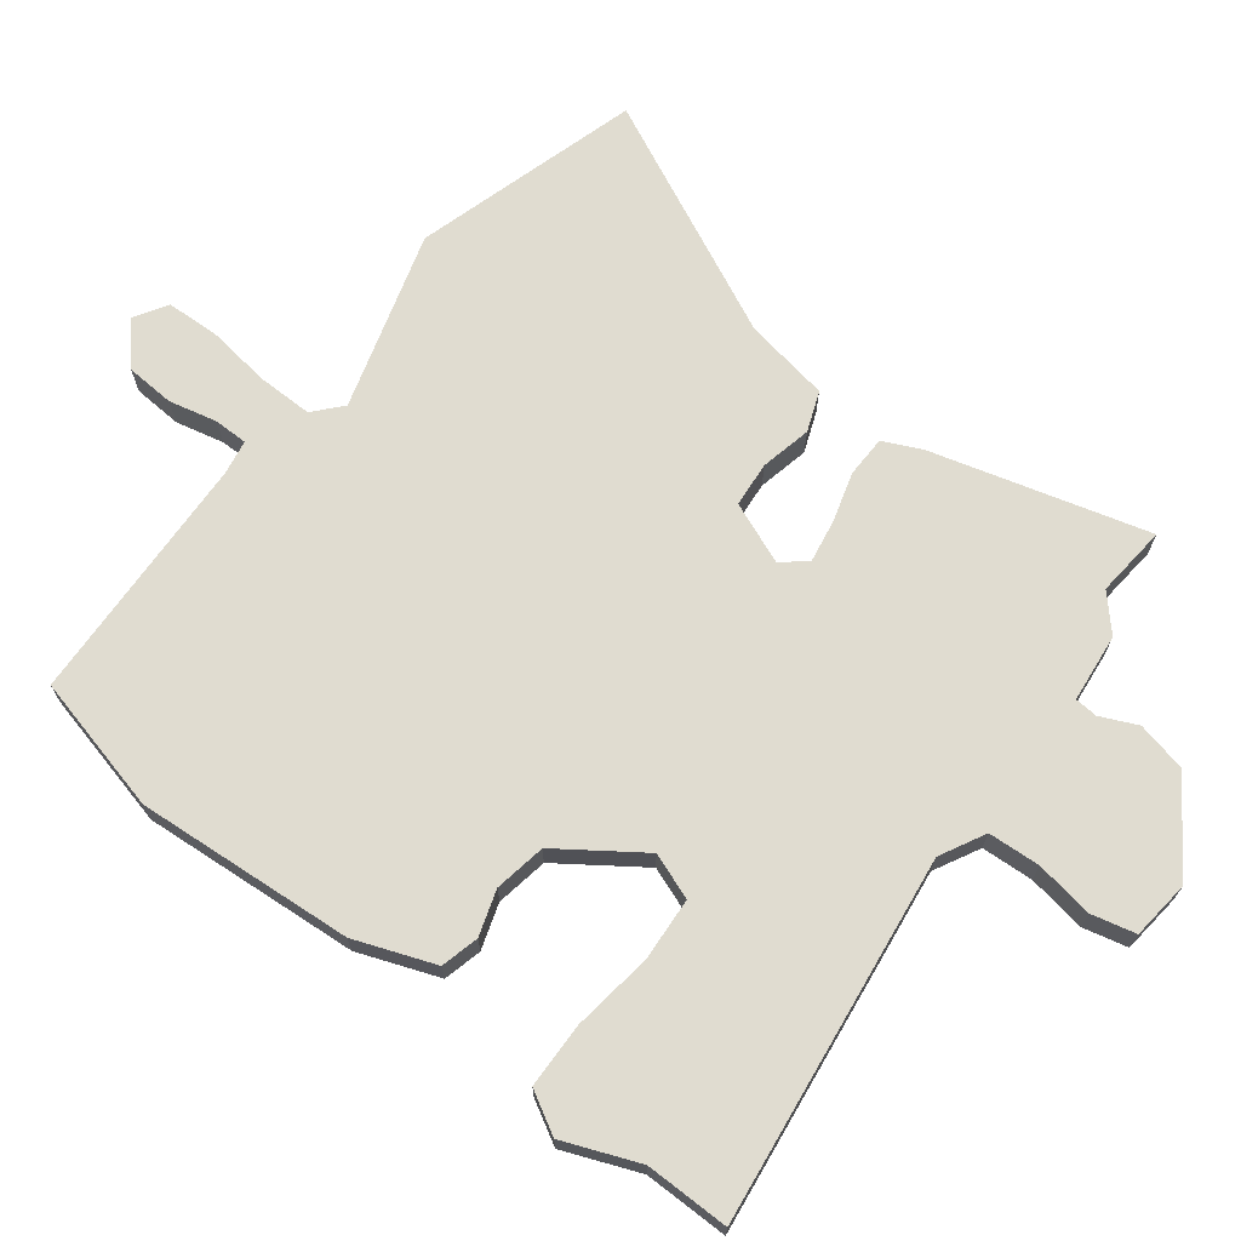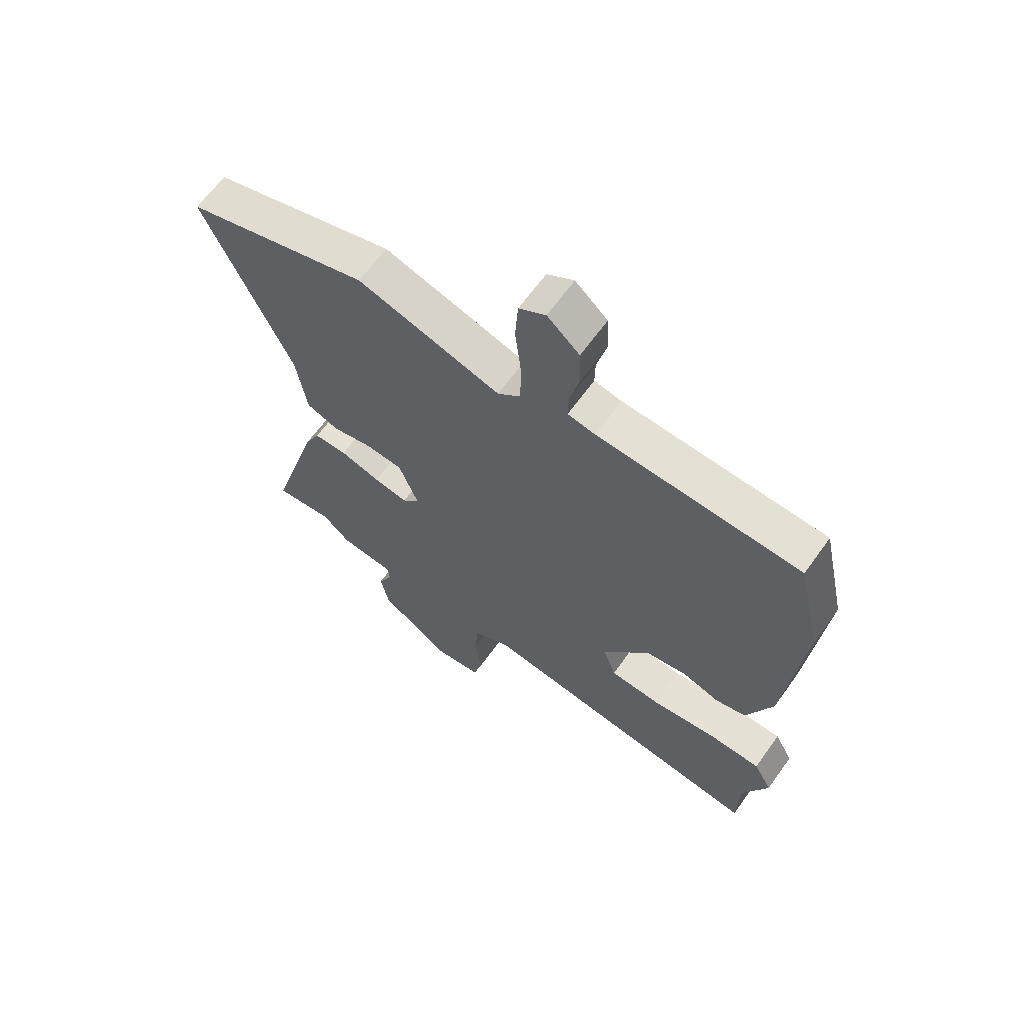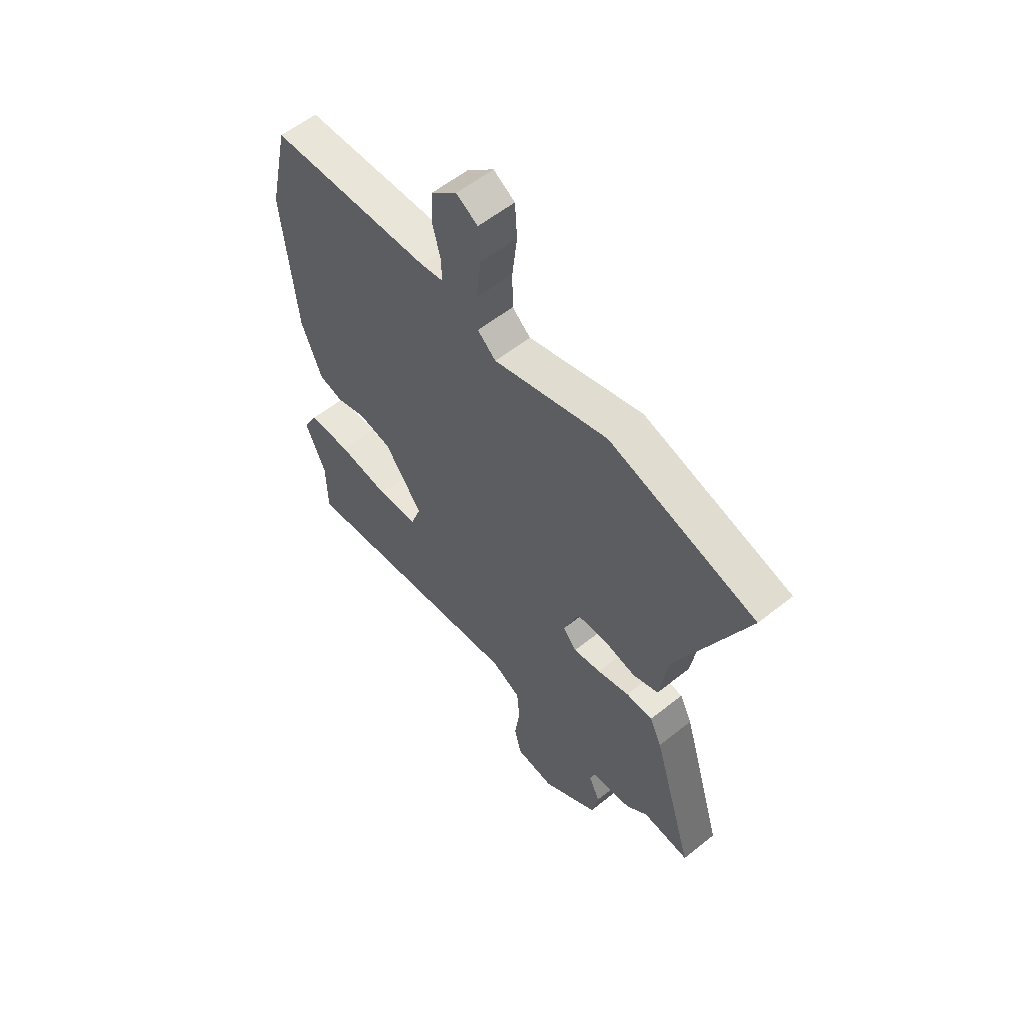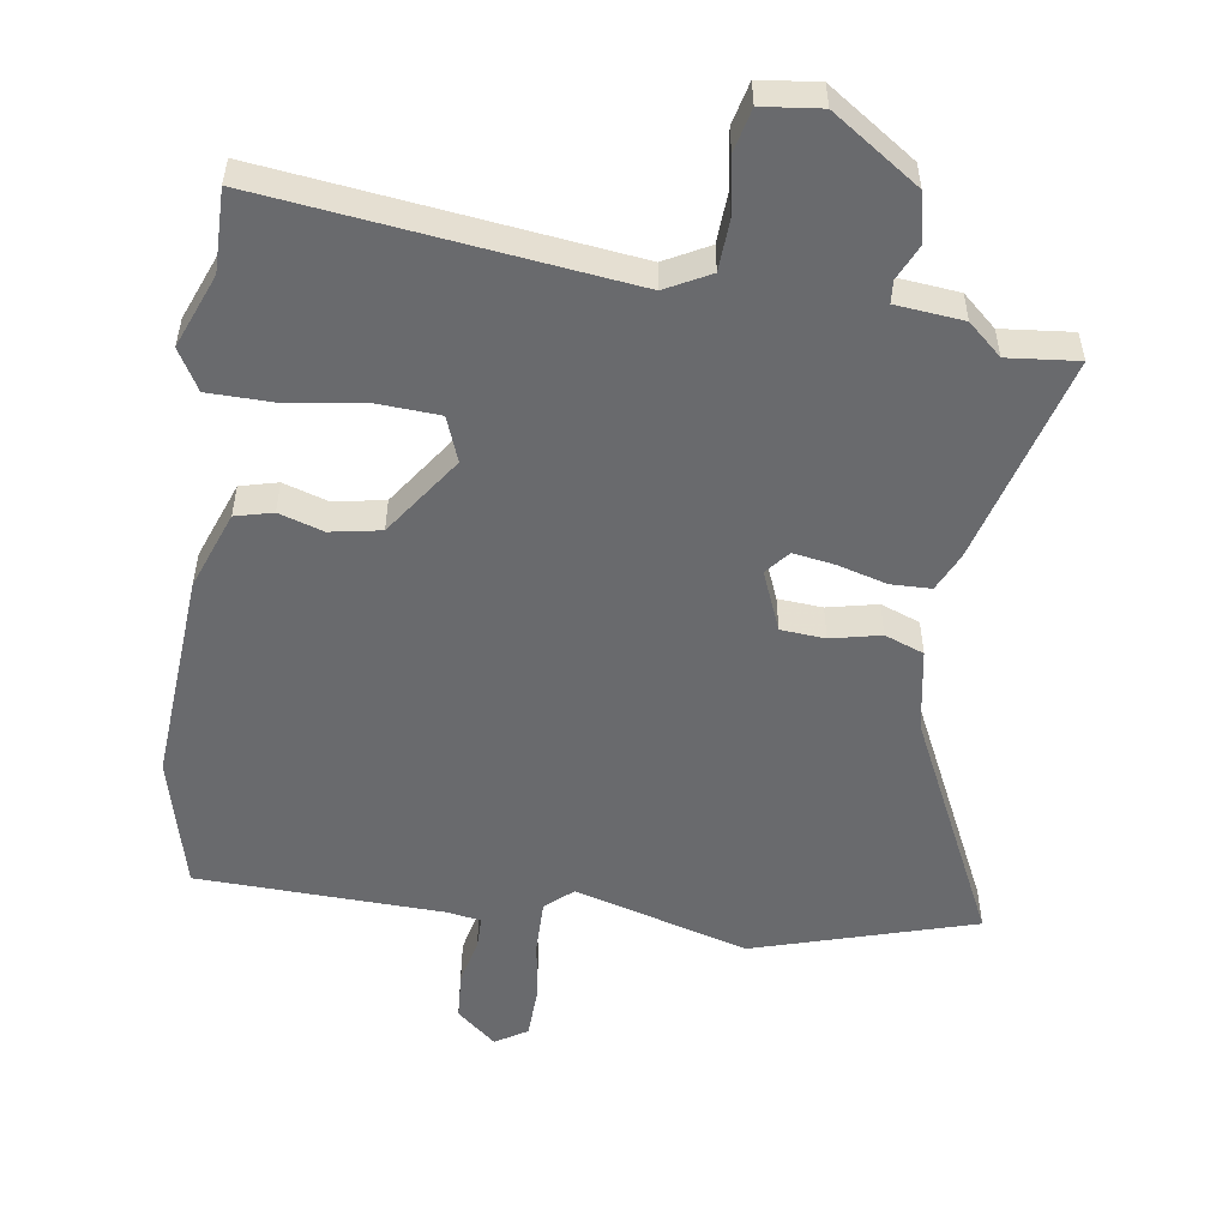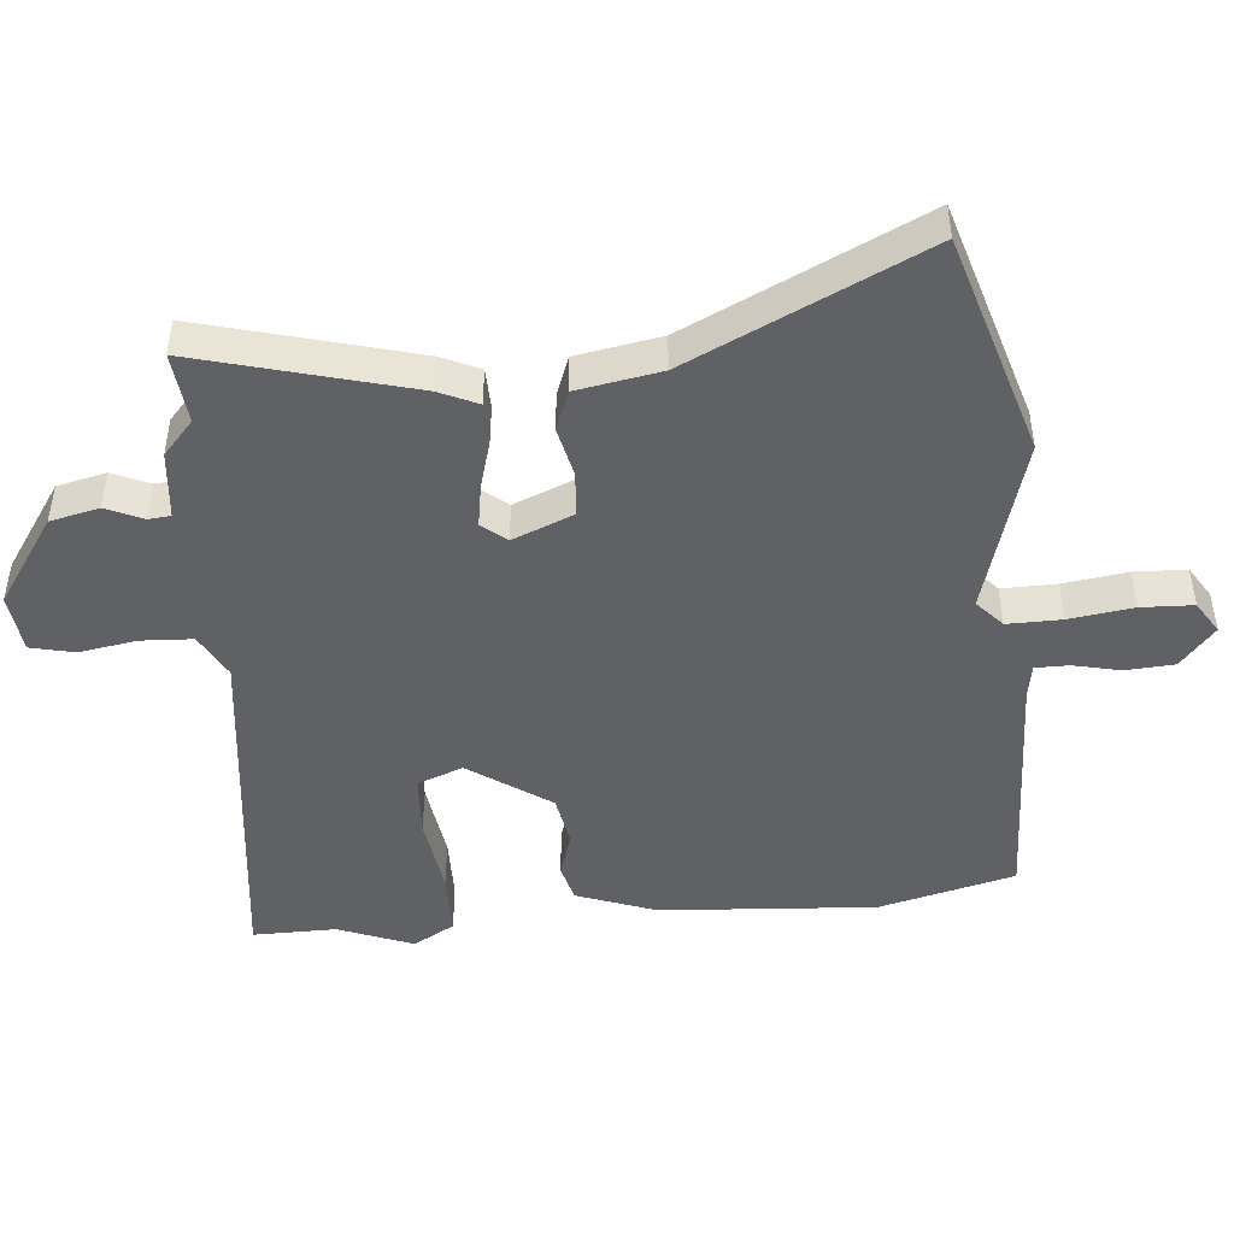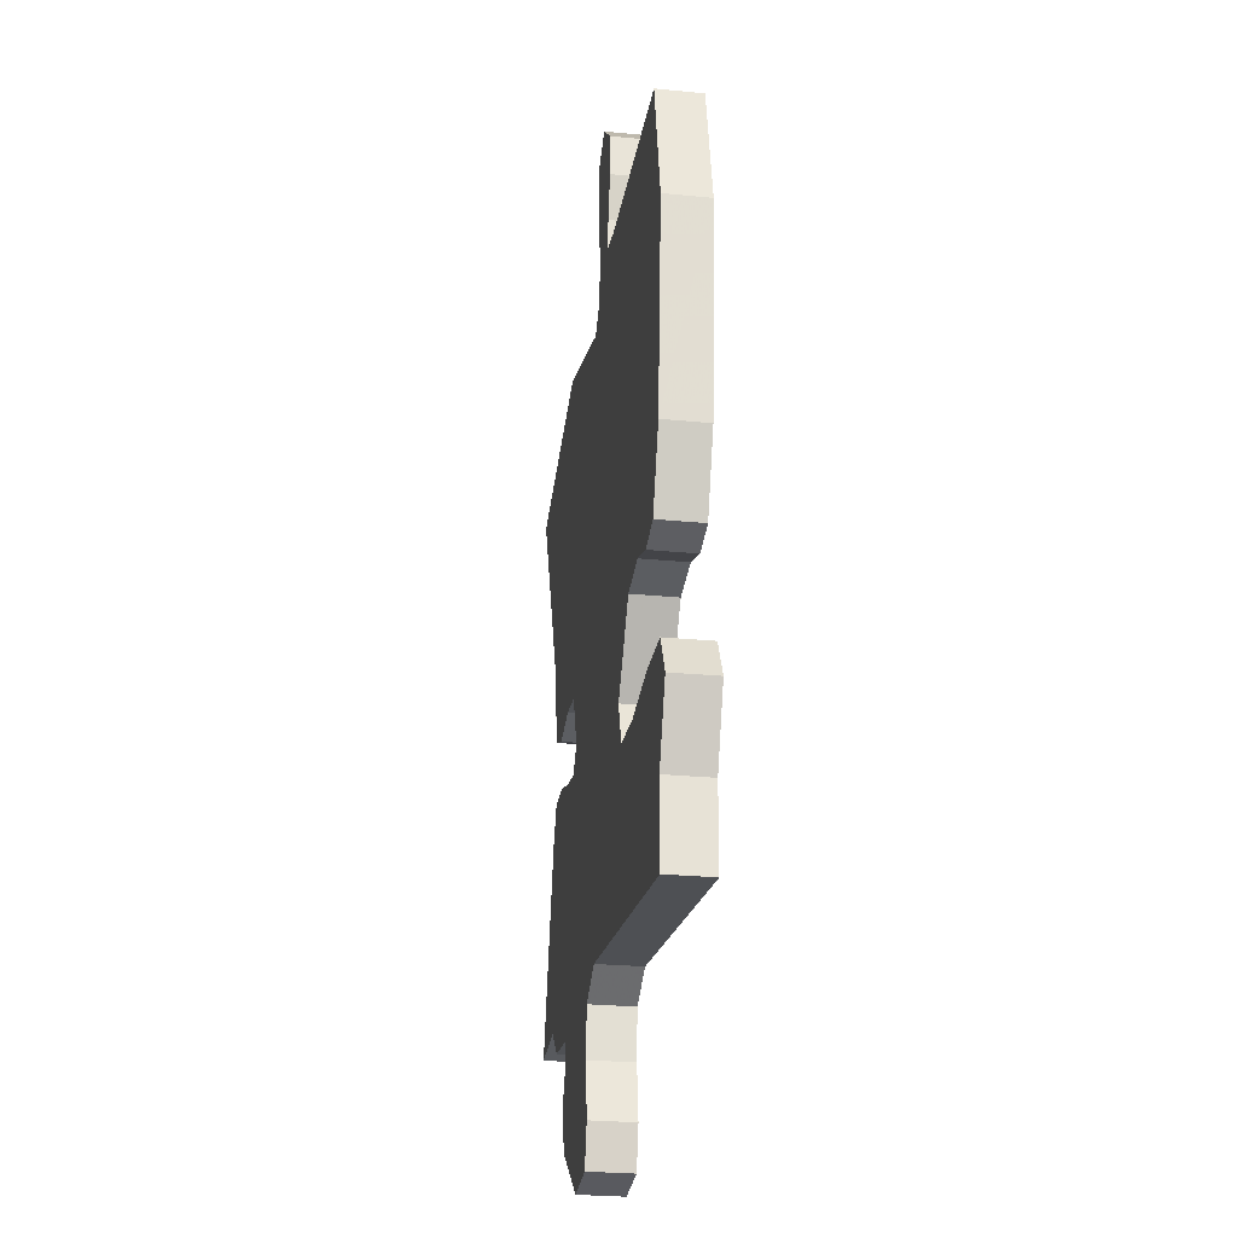
<metadata>
{"format":"obj","ext":"obj","renderer":"f3d","projection":"perspective","resolution":1024,"background":"white","views":[{"elev":69.5,"azim":128.7,"up":"+Y"},{"elev":64.4,"azim":35.6,"up":"+Z"},{"elev":57.9,"azim":-129.6,"up":"+Z"},{"elev":-53.0,"azim":173.0,"up":"+Y"},{"elev":-46.6,"azim":-83.3,"up":"+Y"},{"elev":-26.9,"azim":81.4,"up":"+Z"}]}
</metadata>
<code>
v -0.484 0.07 -0.499
v -0.591 0.07 -0.507
v -0.496 0.07 -0.19
v -0.468 0.07 -0.133
v -0.407 0.07 -0.133
v -0.333 0.07 -0.156
v -0.27 0.07 -0.168
v -0.239 0.07 -0.132
v -0.274 0.07 -0.04
v -0.341 0.07 -0.033
v -0.417 0.07 -0.048
v -0.476 0.07 -0.024
v -0.495 0.07 0.103
v -0.654 0.07 0.458
v -0.318 0.07 0.55
v -0.055 0.07 0.467
v -0.013 0.07 0.503
v -0.012 0.07 0.585
v -0.023 0.07 0.681
v -0.018 0.07 0.759
v 0.031 0.07 0.788
v 0.09 0.07 0.735
v 0.093 0.07 0.662
v 0.075 0.07 0.591
v 0.074 0.07 0.541
v 0.125 0.07 0.531
v 0.498 0.07 0.509
v 0.544 0.07 0.304
v 0.513 0.07 -0.019
v 0.466 0.07 -0.137
v 0.409 0.07 -0.15
v 0.342 0.07 -0.127
v 0.265 0.07 -0.139
v 0.178 0.07 -0.258
v 0.202 0.07 -0.327
v 0.296 0.07 -0.335
v 0.415 0.07 -0.321
v 0.513 0.07 -0.325
v 0.547 0.07 -0.388
v 0.5 0.07 -0.499
v 0.498 0.07 -0.624
v -0.044 0.07 -0.543
v -0.112 0.07 -0.577
v -0.118 0.07 -0.654
v -0.106 0.07 -0.741
v -0.123 0.07 -0.806
v -0.212 0.07 -0.814
v -0.341 0.07 -0.721
v -0.356 0.07 -0.647
v -0.33 0.07 -0.593
v -0.332 0.07 -0.559
v -0.434 0.07 -0.546
v -0.484 0 -0.499
v -0.591 0 -0.507
v -0.496 0 -0.19
v -0.468 0 -0.133
v -0.407 0 -0.133
v -0.333 0 -0.156
v -0.27 0 -0.168
v -0.239 0 -0.132
v -0.274 0 -0.04
v -0.341 0 -0.033
v -0.417 0 -0.048
v -0.476 0 -0.024
v -0.495 0 0.103
v -0.654 0 0.458
v -0.318 0 0.55
v -0.055 0 0.467
v -0.013 0 0.503
v -0.012 0 0.585
v -0.023 0 0.681
v -0.018 0 0.759
v 0.031 0 0.788
v 0.09 0 0.735
v 0.093 0 0.662
v 0.075 0 0.591
v 0.074 0 0.541
v 0.125 0 0.531
v 0.498 0 0.509
v 0.544 0 0.304
v 0.513 0 -0.019
v 0.466 0 -0.137
v 0.409 0 -0.15
v 0.342 0 -0.127
v 0.265 0 -0.139
v 0.178 0 -0.258
v 0.202 0 -0.327
v 0.296 0 -0.335
v 0.415 0 -0.321
v 0.513 0 -0.325
v 0.547 0 -0.388
v 0.5 0 -0.499
v 0.498 0 -0.624
v -0.044 0 -0.543
v -0.112 0 -0.577
v -0.118 0 -0.654
v -0.106 0 -0.741
v -0.123 0 -0.806
v -0.212 0 -0.814
v -0.341 0 -0.721
v -0.356 0 -0.647
v -0.33 0 -0.593
v -0.332 0 -0.559
v -0.434 0 -0.546
f 51 52 1
f 47 48 49 50
f 47 50 51
f 44 45 46 47
f 43 44 47 51
f 42 43 51 1
f 40 41 42
f 39 40 42 1
f 36 37 38 39
f 35 36 39 1
f 29 30 31 32
f 29 32 33
f 26 27 28 29
f 25 26 29 33
f 21 22 23 24
f 21 24 25
f 18 19 20 21
f 17 18 21 25
f 16 17 25 33
f 13 14 15 16
f 10 11 12 13
f 9 10 13 16
f 8 9 16 33
f 3 4 5 6
f 3 6 7
f 2 3 7
f 34 35 1 2
f 7 8 33 34
f 2 7 34
f 53 104 103
f 102 101 100 99
f 103 102 99
f 99 98 97 96
f 103 99 96 95
f 53 103 95 94
f 94 93 92
f 53 94 92 91
f 91 90 89 88
f 53 91 88 87
f 84 83 82 81
f 85 84 81
f 81 80 79 78
f 85 81 78 77
f 76 75 74 73
f 77 76 73
f 73 72 71 70
f 77 73 70 69
f 85 77 69 68
f 68 67 66 65
f 65 64 63 62
f 68 65 62 61
f 85 68 61 60
f 58 57 56 55
f 59 58 55
f 59 55 54
f 54 53 87 86
f 86 85 60 59
f 86 59 54
f 1 53 54 2
f 2 54 55 3
f 3 55 56 4
f 4 56 57 5
f 5 57 58 6
f 6 58 59 7
f 7 59 60 8
f 8 60 61 9
f 9 61 62 10
f 10 62 63 11
f 11 63 64 12
f 12 64 65 13
f 13 65 66 14
f 14 66 67 15
f 15 67 68 16
f 16 68 69 17
f 17 69 70 18
f 18 70 71 19
f 19 71 72 20
f 20 72 73 21
f 21 73 74 22
f 22 74 75 23
f 23 75 76 24
f 24 76 77 25
f 25 77 78 26
f 26 78 79 27
f 27 79 80 28
f 28 80 81 29
f 29 81 82 30
f 30 82 83 31
f 31 83 84 32
f 32 84 85 33
f 33 85 86 34
f 34 86 87 35
f 35 87 88 36
f 36 88 89 37
f 37 89 90 38
f 38 90 91 39
f 39 91 92 40
f 40 92 93 41
f 41 93 94 42
f 42 94 95 43
f 43 95 96 44
f 44 96 97 45
f 45 97 98 46
f 46 98 99 47
f 47 99 100 48
f 48 100 101 49
f 49 101 102 50
f 50 102 103 51
f 51 103 104 52
f 52 104 53 1

</code>
